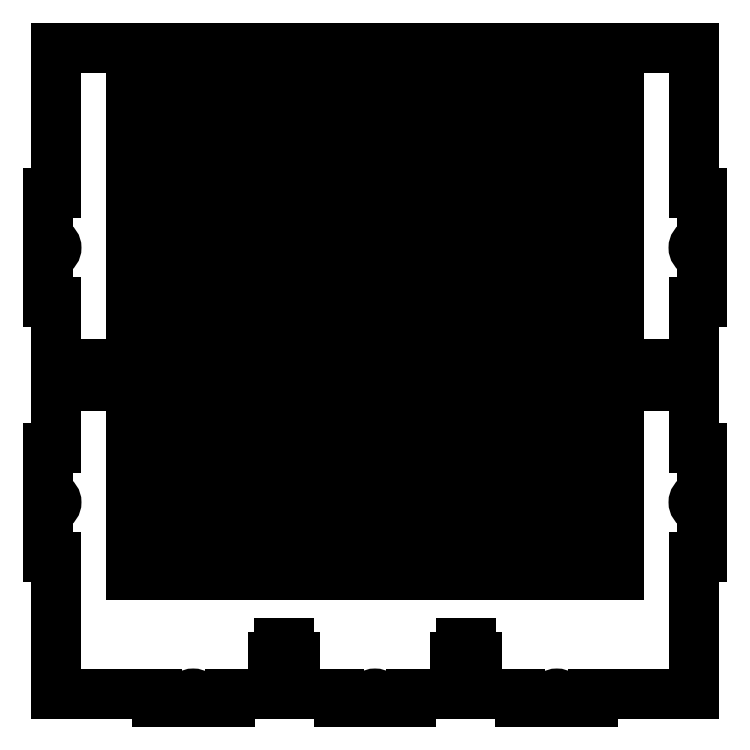
<metadata>
{"format":"dxf","ext":"dxf","renderer":"ezdxf+matplotlib","layout":"modelspace","background":"white","min_lineweight":24,"dpi":150}
</metadata>
<code>
0
SECTION
2
ENTITIES
0
LINE
360
10000035
8
VISIBLE
10
3
20
-4.5
30
0.117
11
2.549
21
-4.5
31
0.117
0
LINE
360
10000037
8
VISIBLE
10
3
20
-4.5
30
0.117
11
3
21
-4.383
31
0.117
0
LINE
360
10000039
8
VISIBLE
10
4.383
20
-4.383
30
0.117
11
3
21
-4.383
31
0.117
0
LINE
360
1000003B
8
VISIBLE
10
4.383
20
-2.5
30
0.117
11
4.383
21
-4.383
31
0.117
0
LINE
360
1000003D
8
VISIBLE
10
4.5
20
-2.5
30
0.117
11
4.383
21
-2.5
31
0.117
0
LINE
360
1000003F
8
VISIBLE
10
4.5
20
-2.5
30
0.117
11
4.5
21
-1.799
31
0.117
0
ARC
360
10000041
8
VISIBLE
10
-4.45
20
-1.75
30
-0.117
40
0.07
210
0
220
0
230
-1
50
224.4
51
135.6
0
LINE
360
10000046
8
VISIBLE
10
4.5
20
-1.701
30
0.117
11
4.5
21
-1
31
0.117
0
LINE
360
1000004B
8
VISIBLE
10
4.5
20
-1
30
0.117
11
4.383
21
-1
31
0.117
0
LINE
360
10000050
8
VISIBLE
10
4.383
20
-0.0695
30
0.117
11
4.383
21
-1
31
0.117
0
LINE
360
10000055
8
VISIBLE
10
4.383
20
-0.0695
30
0.117
11
3.983
21
-0.0695
31
0.117
0
LINE
360
1000005A
8
VISIBLE
10
3.983
20
-0.153
30
0.117
11
3.983
21
-0.0695
31
0.117
0
LINE
360
1000005F
8
VISIBLE
10
3.879
20
-0.153
30
0.117
11
3.983
21
-0.153
31
0.117
0
LINE
360
10000064
8
VISIBLE
10
3.879
20
-0.153
30
0.117
11
3.879
21
-0.0695
31
0.117
0
LINE
360
10000069
8
VISIBLE
10
3.879
20
-0.0695
30
0.117
11
3.681
21
-0.0695
31
0.117
0
LINE
360
1000006E
8
VISIBLE
10
3.681
20
0.0695
30
0.117
11
3.681
21
-0.0695
31
0.117
0
LINE
360
10000073
8
VISIBLE
10
3.879
20
0.0695
30
0.117
11
3.681
21
0.0695
31
0.117
0
LINE
360
10000078
8
VISIBLE
10
3.879
20
0.0695
30
0.117
11
3.879
21
0.153
31
0.117
0
LINE
360
1000007D
8
VISIBLE
10
3.879
20
0.153
30
0.117
11
3.983
21
0.153
31
0.117
0
LINE
360
10000082
8
VISIBLE
10
3.983
20
0.0695
30
0.117
11
3.983
21
0.153
31
0.117
0
LINE
360
10000087
8
VISIBLE
10
4.383
20
0.0695
30
0.117
11
3.983
21
0.0695
31
0.117
0
LINE
360
1000008C
8
VISIBLE
10
4.383
20
1
30
0.117
11
4.383
21
0.0695
31
0.117
0
LINE
360
10000091
8
VISIBLE
10
4.5
20
1
30
0.117
11
4.383
21
1
31
0.117
0
LINE
360
10000096
8
VISIBLE
10
4.5
20
1
30
0.117
11
4.5
21
1.701
31
0.117
0
ARC
360
1000009B
8
VISIBLE
10
-4.45
20
1.75
30
-0.117
40
0.07
210
0
220
0
230
-1
50
224.4
51
135.6
0
LINE
360
1000009D
8
VISIBLE
10
4.5
20
1.799
30
0.117
11
4.5
21
2.5
31
0.117
0
LINE
360
100000A2
8
VISIBLE
10
4.5
20
2.5
30
0.117
11
4.383
21
2.5
31
0.117
0
LINE
360
100000A7
8
VISIBLE
10
4.383
20
4.5
30
0.117
11
4.383
21
2.5
31
0.117
0
LINE
360
100000AC
8
VISIBLE
10
4.383
20
4.5
30
0.117
11
3.35
21
4.5
31
0.117
0
LINE
360
100000AE
8
VISIBLE
10
3.35
20
4.5
30
0.117
11
3.35
21
-2.75
31
0.117
0
LINE
360
100000B3
8
VISIBLE
10
3.25
20
-2.75
30
0.117
11
3.35
21
-2.75
31
0.117
0
LINE
360
100000B5
8
VISIBLE
10
3.25
20
4.5
30
0.117
11
3.25
21
-2.75
31
0.117
0
LINE
360
100000BA
8
VISIBLE
10
3.25
20
4.5
30
0.117
11
3.05
21
4.5
31
0.117
0
LINE
360
100000BF
8
VISIBLE
10
3.05
20
4.5
30
0.117
11
3.05
21
-2.75
31
0.117
0
LINE
360
100000C4
8
VISIBLE
10
2.95
20
-2.75
30
0.117
11
3.05
21
-2.75
31
0.117
0
LINE
360
100000C9
8
VISIBLE
10
2.95
20
4.5
30
0.117
11
2.95
21
-2.75
31
0.117
0
LINE
360
100000CE
8
VISIBLE
10
2.95
20
4.5
30
0.117
11
2.75
21
4.5
31
0.117
0
LINE
360
100000D3
8
VISIBLE
10
2.75
20
4.5
30
0.117
11
2.75
21
-2.75
31
0.117
0
LINE
360
100000D8
8
VISIBLE
10
2.65
20
-2.75
30
0.117
11
2.75
21
-2.75
31
0.117
0
LINE
360
100000DD
8
VISIBLE
10
2.65
20
4.5
30
0.117
11
2.65
21
-2.75
31
0.117
0
LINE
360
1e+07
8
VISIBLE
10
2.65
20
4.5
30
0.117
11
2.45
21
4.5
31
0.117
0
LINE
360
1e+12
8
VISIBLE
10
2.45
20
4.5
30
0.117
11
2.45
21
-2.75
31
0.117
0
LINE
360
100000EC
8
VISIBLE
10
2.35
20
-2.75
30
0.117
11
2.45
21
-2.75
31
0.117
0
LINE
360
100000F1
8
VISIBLE
10
2.35
20
4.5
30
0.117
11
2.35
21
-2.75
31
0.117
0
LINE
360
100000F6
8
VISIBLE
10
2.35
20
4.5
30
0.117
11
2.15
21
4.5
31
0.117
0
LINE
360
100000FB
8
VISIBLE
10
2.15
20
4.5
30
0.117
11
2.15
21
-2.75
31
0.117
0
LINE
360
10000100
8
VISIBLE
10
2.05
20
-2.75
30
0.117
11
2.15
21
-2.75
31
0.117
0
LINE
360
10000105
8
VISIBLE
10
2.05
20
4.5
30
0.117
11
2.05
21
-2.75
31
0.117
0
LINE
360
1000010A
8
VISIBLE
10
2.05
20
4.5
30
0.117
11
1.85
21
4.5
31
0.117
0
LINE
360
1000010F
8
VISIBLE
10
1.85
20
4.5
30
0.117
11
1.85
21
-2.75
31
0.117
0
LINE
360
10000114
8
VISIBLE
10
1.75
20
-2.75
30
0.117
11
1.85
21
-2.75
31
0.117
0
LINE
360
10000119
8
VISIBLE
10
1.75
20
4.5
30
0.117
11
1.75
21
-2.75
31
0.117
0
LINE
360
1000011E
8
VISIBLE
10
1.75
20
4.5
30
0.117
11
1.55
21
4.5
31
0.117
0
LINE
360
10000123
8
VISIBLE
10
1.55
20
4.5
30
0.117
11
1.55
21
-2.75
31
0.117
0
LINE
360
10000128
8
VISIBLE
10
1.45
20
-2.75
30
0.117
11
1.55
21
-2.75
31
0.117
0
LINE
360
1000012D
8
VISIBLE
10
1.45
20
4.5
30
0.117
11
1.45
21
-2.75
31
0.117
0
LINE
360
10000132
8
VISIBLE
10
1.45
20
4.5
30
0.117
11
1.25
21
4.5
31
0.117
0
LINE
360
10000137
8
VISIBLE
10
1.25
20
4.5
30
0.117
11
1.25
21
-2.75
31
0.117
0
LINE
360
1000013C
8
VISIBLE
10
1.15
20
-2.75
30
0.117
11
1.25
21
-2.75
31
0.117
0
LINE
360
10000141
8
VISIBLE
10
1.15
20
4.5
30
0.117
11
1.15
21
-2.75
31
0.117
0
LINE
360
10000146
8
VISIBLE
10
1.15
20
4.5
30
0.117
11
0.95
21
4.5
31
0.117
0
LINE
360
1000014B
8
VISIBLE
10
0.95
20
4.5
30
0.117
11
0.95
21
-2.75
31
0.117
0
LINE
360
10000150
8
VISIBLE
10
0.85
20
-2.75
30
0.117
11
0.95
21
-2.75
31
0.117
0
LINE
360
10000155
8
VISIBLE
10
0.85
20
4.5
30
0.117
11
0.85
21
-2.75
31
0.117
0
LINE
360
1000015A
8
VISIBLE
10
0.85
20
4.5
30
0.117
11
0.65
21
4.5
31
0.117
0
LINE
360
1000015F
8
VISIBLE
10
0.65
20
4.5
30
0.117
11
0.65
21
-2.75
31
0.117
0
LINE
360
10000164
8
VISIBLE
10
0.55
20
-2.75
30
0.117
11
0.65
21
-2.75
31
0.117
0
LINE
360
10000169
8
VISIBLE
10
0.55
20
4.5
30
0.117
11
0.55
21
-2.75
31
0.117
0
LINE
360
1000016E
8
VISIBLE
10
0.55
20
4.5
30
0.117
11
0.35
21
4.5
31
0.117
0
LINE
360
10000173
8
VISIBLE
10
0.35
20
4.5
30
0.117
11
0.35
21
-2.75
31
0.117
0
LINE
360
10000178
8
VISIBLE
10
0.25
20
-2.75
30
0.117
11
0.35
21
-2.75
31
0.117
0
LINE
360
1000017D
8
VISIBLE
10
0.25
20
4.5
30
0.117
11
0.25
21
-2.75
31
0.117
0
LINE
360
10000182
8
VISIBLE
10
0.25
20
4.5
30
0.117
11
0.05
21
4.5
31
0.117
0
LINE
360
10000187
8
VISIBLE
10
0.05
20
4.5
30
0.117
11
0.05
21
-2.75
31
0.117
0
LINE
360
1000018C
8
VISIBLE
10
-0.05
20
-2.75
30
0.117
11
0.05
21
-2.75
31
0.117
0
LINE
360
10000191
8
VISIBLE
10
-0.05
20
4.5
30
0.117
11
-0.05
21
-2.75
31
0.117
0
LINE
360
10000196
8
VISIBLE
10
-0.05
20
4.5
30
0.117
11
-0.25
21
4.5
31
0.117
0
LINE
360
1000019B
8
VISIBLE
10
-0.25
20
4.5
30
0.117
11
-0.25
21
-2.75
31
0.117
0
LINE
360
100001A0
8
VISIBLE
10
-0.35
20
-2.75
30
0.117
11
-0.25
21
-2.75
31
0.117
0
LINE
360
100001A5
8
VISIBLE
10
-0.35
20
4.5
30
0.117
11
-0.35
21
-2.75
31
0.117
0
LINE
360
100001AA
8
VISIBLE
10
-0.35
20
4.5
30
0.117
11
-0.55
21
4.5
31
0.117
0
LINE
360
100001AF
8
VISIBLE
10
-0.55
20
4.5
30
0.117
11
-0.55
21
-2.75
31
0.117
0
LINE
360
100001B4
8
VISIBLE
10
-0.65
20
-2.75
30
0.117
11
-0.55
21
-2.75
31
0.117
0
LINE
360
100001B9
8
VISIBLE
10
-0.65
20
4.5
30
0.117
11
-0.65
21
-2.75
31
0.117
0
LINE
360
100001BE
8
VISIBLE
10
-0.65
20
4.5
30
0.117
11
-0.85
21
4.5
31
0.117
0
LINE
360
100001C3
8
VISIBLE
10
-0.85
20
4.5
30
0.117
11
-0.85
21
-2.75
31
0.117
0
LINE
360
100001C8
8
VISIBLE
10
-0.95
20
-2.75
30
0.117
11
-0.85
21
-2.75
31
0.117
0
LINE
360
100001CD
8
VISIBLE
10
-0.95
20
4.5
30
0.117
11
-0.95
21
-2.75
31
0.117
0
LINE
360
100001D2
8
VISIBLE
10
-0.95
20
4.5
30
0.117
11
-1.15
21
4.5
31
0.117
0
LINE
360
100001D7
8
VISIBLE
10
-1.15
20
4.5
30
0.117
11
-1.15
21
-2.75
31
0.117
0
LINE
360
100001DC
8
VISIBLE
10
-1.25
20
-2.75
30
0.117
11
-1.15
21
-2.75
31
0.117
0
LINE
360
1e+06
8
VISIBLE
10
-1.25
20
4.5
30
0.117
11
-1.25
21
-2.75
31
0.117
0
LINE
360
1e+11
8
VISIBLE
10
-1.25
20
4.5
30
0.117
11
-1.45
21
4.5
31
0.117
0
LINE
360
100001EB
8
VISIBLE
10
-1.45
20
4.5
30
0.117
11
-1.45
21
-2.75
31
0.117
0
LINE
360
100001F0
8
VISIBLE
10
-1.55
20
-2.75
30
0.117
11
-1.45
21
-2.75
31
0.117
0
LINE
360
100001F5
8
VISIBLE
10
-1.55
20
4.5
30
0.117
11
-1.55
21
-2.75
31
0.117
0
LINE
360
100001FA
8
VISIBLE
10
-1.55
20
4.5
30
0.117
11
-1.75
21
4.5
31
0.117
0
LINE
360
100001FF
8
VISIBLE
10
-1.75
20
4.5
30
0.117
11
-1.75
21
-2.75
31
0.117
0
LINE
360
10000204
8
VISIBLE
10
-1.85
20
-2.75
30
0.117
11
-1.75
21
-2.75
31
0.117
0
LINE
360
10000209
8
VISIBLE
10
-1.85
20
4.5
30
0.117
11
-1.85
21
-2.75
31
0.117
0
LINE
360
1000020E
8
VISIBLE
10
-1.85
20
4.5
30
0.117
11
-2.05
21
4.5
31
0.117
0
LINE
360
10000213
8
VISIBLE
10
-2.05
20
4.5
30
0.117
11
-2.05
21
-2.75
31
0.117
0
LINE
360
10000218
8
VISIBLE
10
-2.15
20
-2.75
30
0.117
11
-2.05
21
-2.75
31
0.117
0
LINE
360
1000021D
8
VISIBLE
10
-2.15
20
4.5
30
0.117
11
-2.15
21
-2.75
31
0.117
0
LINE
360
10000222
8
VISIBLE
10
-2.15
20
4.5
30
0.117
11
-2.35
21
4.5
31
0.117
0
LINE
360
10000227
8
VISIBLE
10
-2.35
20
4.5
30
0.117
11
-2.35
21
-2.75
31
0.117
0
LINE
360
1000022C
8
VISIBLE
10
-2.45
20
-2.75
30
0.117
11
-2.35
21
-2.75
31
0.117
0
LINE
360
10000231
8
VISIBLE
10
-2.45
20
4.5
30
0.117
11
-2.45
21
-2.75
31
0.117
0
LINE
360
10000236
8
VISIBLE
10
-2.45
20
4.5
30
0.117
11
-2.65
21
4.5
31
0.117
0
LINE
360
1000023B
8
VISIBLE
10
-2.65
20
4.5
30
0.117
11
-2.65
21
-2.75
31
0.117
0
LINE
360
10000240
8
VISIBLE
10
-2.75
20
-2.75
30
0.117
11
-2.65
21
-2.75
31
0.117
0
LINE
360
10000245
8
VISIBLE
10
-2.75
20
4.5
30
0.117
11
-2.75
21
-2.75
31
0.117
0
LINE
360
1000024A
8
VISIBLE
10
-2.75
20
4.5
30
0.117
11
-2.95
21
4.5
31
0.117
0
LINE
360
1000024F
8
VISIBLE
10
-2.95
20
4.5
30
0.117
11
-2.95
21
-2.75
31
0.117
0
LINE
360
10000254
8
VISIBLE
10
-3.05
20
-2.75
30
0.117
11
-2.95
21
-2.75
31
0.117
0
LINE
360
10000259
8
VISIBLE
10
-3.05
20
4.5
30
0.117
11
-3.05
21
-2.75
31
0.117
0
LINE
360
1000025E
8
VISIBLE
10
-3.05
20
4.5
30
0.117
11
-3.25
21
4.5
31
0.117
0
LINE
360
10000263
8
VISIBLE
10
-3.25
20
4.5
30
0.117
11
-3.25
21
-2.75
31
0.117
0
LINE
360
10000268
8
VISIBLE
10
-3.35
20
-2.75
30
0.117
11
-3.25
21
-2.75
31
0.117
0
LINE
360
1000026D
8
VISIBLE
10
-3.35
20
4.5
30
0.117
11
-3.35
21
-2.75
31
0.117
0
LINE
360
10000272
8
VISIBLE
10
-3.35
20
4.5
30
0.117
11
-4.383
21
4.5
31
0.117
0
LINE
360
10000277
8
VISIBLE
10
-4.383
20
4.5
30
0.117
11
-4.383
21
2.5
31
0.117
0
LINE
360
1000027C
8
VISIBLE
10
-4.5
20
2.5
30
0.117
11
-4.383
21
2.5
31
0.117
0
LINE
360
10000281
8
VISIBLE
10
-4.5
20
1.799
30
0.117
11
-4.5
21
2.5
31
0.117
0
ARC
360
10000286
8
VISIBLE
10
-4.45
20
1.75
30
0.117
40
0.07
50
224.4
51
135.6
0
LINE
360
10000288
8
VISIBLE
10
-4.5
20
1
30
0.117
11
-4.5
21
1.701
31
0.117
0
LINE
360
1000028D
8
VISIBLE
10
-4.5
20
1
30
0.117
11
-4.383
21
1
31
0.117
0
LINE
360
10000292
8
VISIBLE
10
-4.383
20
1
30
0.117
11
-4.383
21
0.0695
31
0.117
0
LINE
360
10000297
8
VISIBLE
10
-4.383
20
0.0695
30
0.117
11
-3.983
21
0.0695
31
0.117
0
LINE
360
1000029C
8
VISIBLE
10
-3.983
20
0.0695
30
0.117
11
-3.983
21
0.153
31
0.117
0
LINE
360
100002A1
8
VISIBLE
10
-3.879
20
0.153
30
0.117
11
-3.983
21
0.153
31
0.117
0
LINE
360
100002A6
8
VISIBLE
10
-3.879
20
0.0695
30
0.117
11
-3.879
21
0.153
31
0.117
0
LINE
360
100002AB
8
VISIBLE
10
-3.879
20
0.0695
30
0.117
11
-3.681
21
0.0695
31
0.117
0
LINE
360
100002B0
8
VISIBLE
10
-3.681
20
0.0695
30
0.117
11
-3.681
21
-0.0695
31
0.117
0
LINE
360
100002B5
8
VISIBLE
10
-3.879
20
-0.0695
30
0.117
11
-3.681
21
-0.0695
31
0.117
0
LINE
360
100002BA
8
VISIBLE
10
-3.879
20
-0.153
30
0.117
11
-3.879
21
-0.0695
31
0.117
0
LINE
360
100002BF
8
VISIBLE
10
-3.879
20
-0.153
30
0.117
11
-3.983
21
-0.153
31
0.117
0
LINE
360
100002C4
8
VISIBLE
10
-3.983
20
-0.153
30
0.117
11
-3.983
21
-0.0695
31
0.117
0
LINE
360
100002C9
8
VISIBLE
10
-4.383
20
-0.0695
30
0.117
11
-3.983
21
-0.0695
31
0.117
0
LINE
360
100002CE
8
VISIBLE
10
-4.383
20
-0.0695
30
0.117
11
-4.383
21
-1
31
0.117
0
LINE
360
100002D3
8
VISIBLE
10
-4.5
20
-1
30
0.117
11
-4.383
21
-1
31
0.117
0
LINE
360
100002D8
8
VISIBLE
10
-4.5
20
-1.701
30
0.117
11
-4.5
21
-1
31
0.117
0
ARC
360
100002DD
8
VISIBLE
10
-4.45
20
-1.75
30
0.117
40
0.07
50
224.4
51
135.6
0
LINE
360
100002DF
8
VISIBLE
10
-4.5
20
-2.5
30
0.117
11
-4.5
21
-1.799
31
0.117
0
LINE
360
1e+09
8
VISIBLE
10
-4.5
20
-2.5
30
0.117
11
-4.383
21
-2.5
31
0.117
0
LINE
360
1e+14
8
VISIBLE
10
-4.383
20
-2.5
30
0.117
11
-4.383
21
-4.383
31
0.117
0
LINE
360
100002EE
8
VISIBLE
10
-3
20
-4.383
30
0.117
11
-4.383
21
-4.383
31
0.117
0
LINE
360
100002F3
8
VISIBLE
10
-3
20
-4.5
30
0.117
11
-3
21
-4.383
31
0.117
0
LINE
360
100002F8
8
VISIBLE
10
-2.549
20
-4.5
30
0.117
11
-3
21
-4.5
31
0.117
0
ARC
360
100002FD
8
VISIBLE
10
-2.5
20
-4.45
30
0.117
40
0.07
50
314.4
51
225.6
0
LINE
360
100002FF
8
VISIBLE
10
-2
20
-4.5
30
0.117
11
-2.451
21
-4.5
31
0.117
0
LINE
360
10000304
8
VISIBLE
10
-2
20
-4.5
30
0.117
11
-2
21
-4.383
31
0.117
0
LINE
360
10000309
8
VISIBLE
10
-1.32
20
-4.383
30
0.117
11
-2
21
-4.383
31
0.117
0
LINE
360
1000030E
8
VISIBLE
10
-1.32
20
-3.983
30
0.117
11
-1.32
21
-4.383
31
0.117
0
LINE
360
10000313
8
VISIBLE
10
-1.32
20
-3.983
30
0.117
11
-1.403
21
-3.983
31
0.117
0
LINE
360
10000318
8
VISIBLE
10
-1.403
20
-3.983
30
0.117
11
-1.403
21
-3.879
31
0.117
0
LINE
360
1000031D
8
VISIBLE
10
-1.32
20
-3.879
30
0.117
11
-1.403
21
-3.879
31
0.117
0
LINE
360
10000322
8
VISIBLE
10
-1.32
20
-3.681
30
0.117
11
-1.32
21
-3.879
31
0.117
0
LINE
360
10000327
8
VISIBLE
10
-1.32
20
-3.681
30
0.117
11
-1.181
21
-3.681
31
0.117
0
LINE
360
1000032C
8
VISIBLE
10
-1.181
20
-3.681
30
0.117
11
-1.181
21
-3.879
31
0.117
0
LINE
360
10000331
8
VISIBLE
10
-1.097
20
-3.879
30
0.117
11
-1.181
21
-3.879
31
0.117
0
LINE
360
10000336
8
VISIBLE
10
-1.097
20
-3.983
30
0.117
11
-1.097
21
-3.879
31
0.117
0
LINE
360
1000033B
8
VISIBLE
10
-1.097
20
-3.983
30
0.117
11
-1.181
21
-3.983
31
0.117
0
LINE
360
10000340
8
VISIBLE
10
-1.181
20
-3.983
30
0.117
11
-1.181
21
-4.383
31
0.117
0
LINE
360
10000345
8
VISIBLE
10
-0.5
20
-4.383
30
0.117
11
-1.181
21
-4.383
31
0.117
0
LINE
360
1000034A
8
VISIBLE
10
-0.5
20
-4.5
30
0.117
11
-0.5
21
-4.383
31
0.117
0
LINE
360
1000034F
8
VISIBLE
10
-0.04899
20
-4.5
30
0.117
11
-0.5
21
-4.5
31
0.117
0
ARC
360
10000354
8
VISIBLE
10
-1.1e-15
20
-4.45
30
0.117
40
0.07
50
314.4
51
225.6
0
LINE
360
10000356
8
VISIBLE
10
0.5
20
-4.5
30
0.117
11
0.04899
21
-4.5
31
0.117
0
LINE
360
1000035B
8
VISIBLE
10
0.5
20
-4.5
30
0.117
11
0.5
21
-4.383
31
0.117
0
LINE
360
10000360
8
VISIBLE
10
1.18
20
-4.383
30
0.117
11
0.5
21
-4.383
31
0.117
0
LINE
360
10000365
8
VISIBLE
10
1.18
20
-3.983
30
0.117
11
1.18
21
-4.383
31
0.117
0
LINE
360
1000036A
8
VISIBLE
10
1.18
20
-3.983
30
0.117
11
1.097
21
-3.983
31
0.117
0
LINE
360
1000036F
8
VISIBLE
10
1.097
20
-3.983
30
0.117
11
1.097
21
-3.879
31
0.117
0
LINE
360
10000374
8
VISIBLE
10
1.18
20
-3.879
30
0.117
11
1.097
21
-3.879
31
0.117
0
LINE
360
10000379
8
VISIBLE
10
1.18
20
-3.681
30
0.117
11
1.18
21
-3.879
31
0.117
0
LINE
360
1000037E
8
VISIBLE
10
1.18
20
-3.681
30
0.117
11
1.319
21
-3.681
31
0.117
0
LINE
360
10000383
8
VISIBLE
10
1.319
20
-3.681
30
0.117
11
1.319
21
-3.879
31
0.117
0
LINE
360
10000388
8
VISIBLE
10
1.403
20
-3.879
30
0.117
11
1.319
21
-3.879
31
0.117
0
LINE
360
1000038D
8
VISIBLE
10
1.403
20
-3.983
30
0.117
11
1.403
21
-3.879
31
0.117
0
LINE
360
10000392
8
VISIBLE
10
1.403
20
-3.983
30
0.117
11
1.319
21
-3.983
31
0.117
0
LINE
360
10000397
8
VISIBLE
10
1.319
20
-3.983
30
0.117
11
1.319
21
-4.383
31
0.117
0
LINE
360
1000039C
8
VISIBLE
10
2
20
-4.383
30
0.117
11
1.319
21
-4.383
31
0.117
0
LINE
360
100003A1
8
VISIBLE
10
2
20
-4.5
30
0.117
11
2
21
-4.383
31
0.117
0
LINE
360
100003A6
8
VISIBLE
10
2.451
20
-4.5
30
0.117
11
2
21
-4.5
31
0.117
0
ARC
360
100003AB
8
VISIBLE
10
2.5
20
-4.45
30
0.117
40
0.07
50
314.4
51
225.6
0
ENDSEC
0
EOF

</code>
